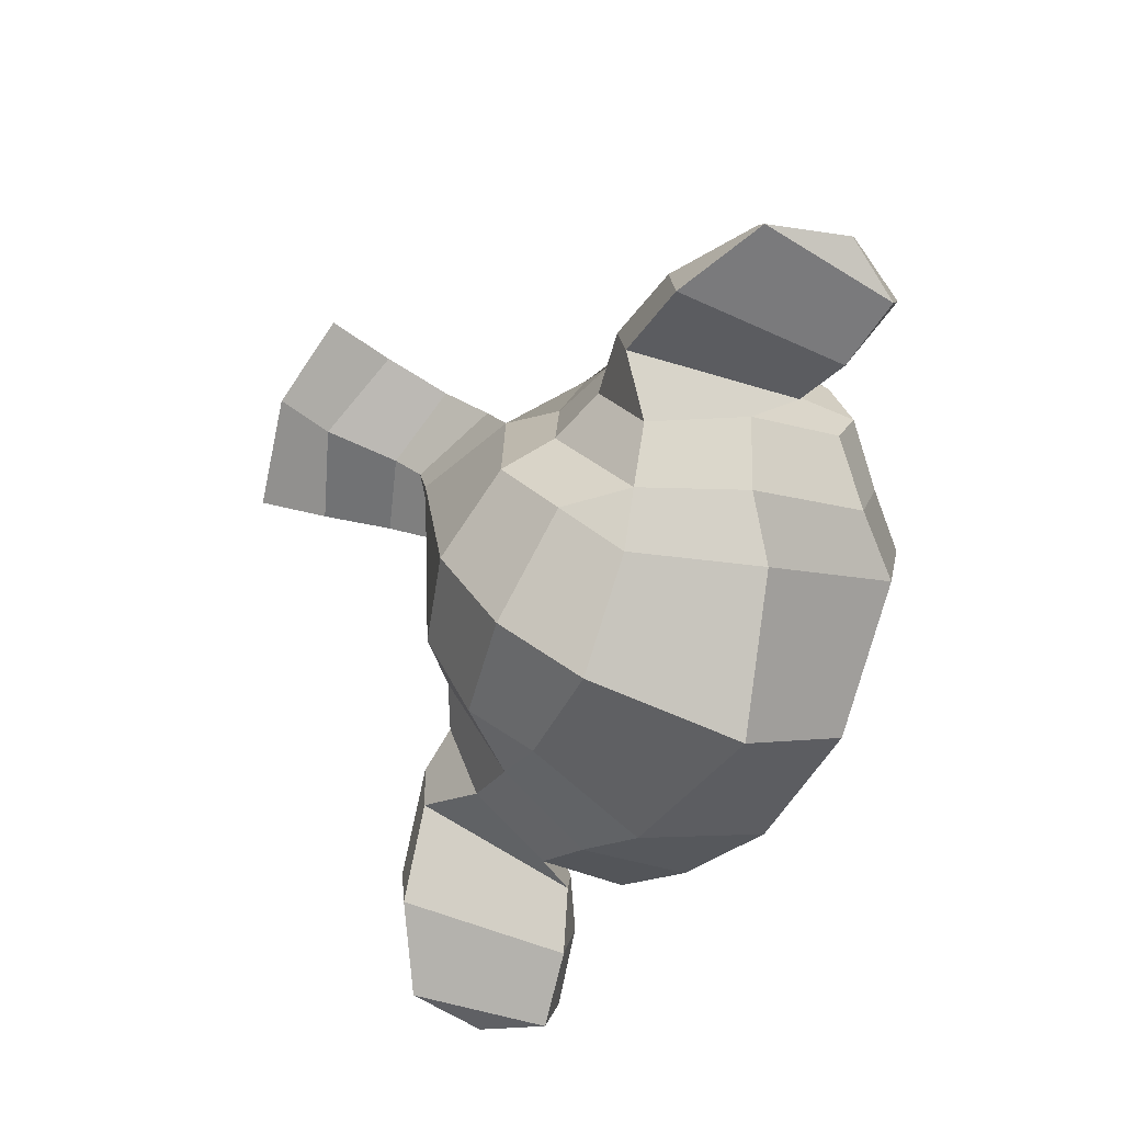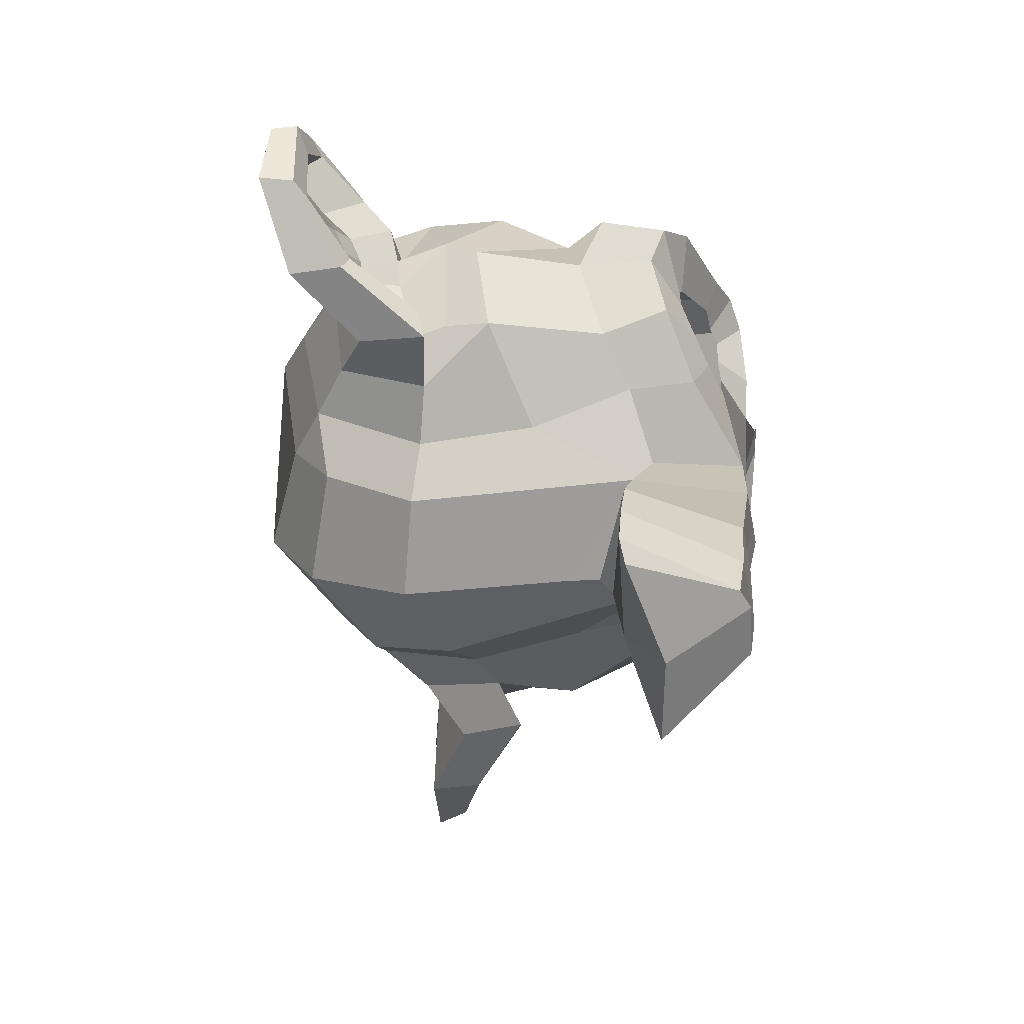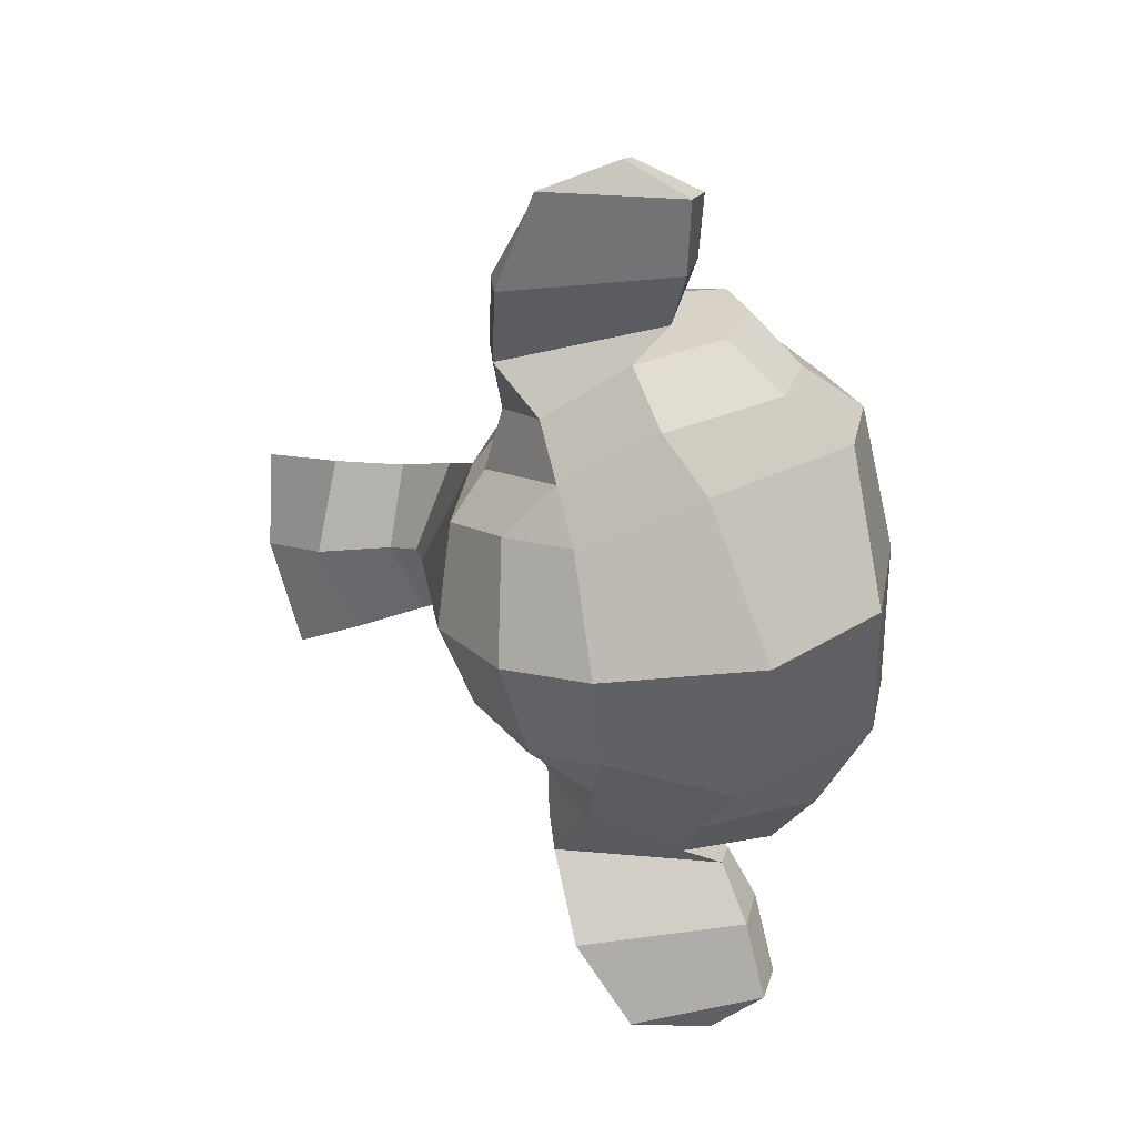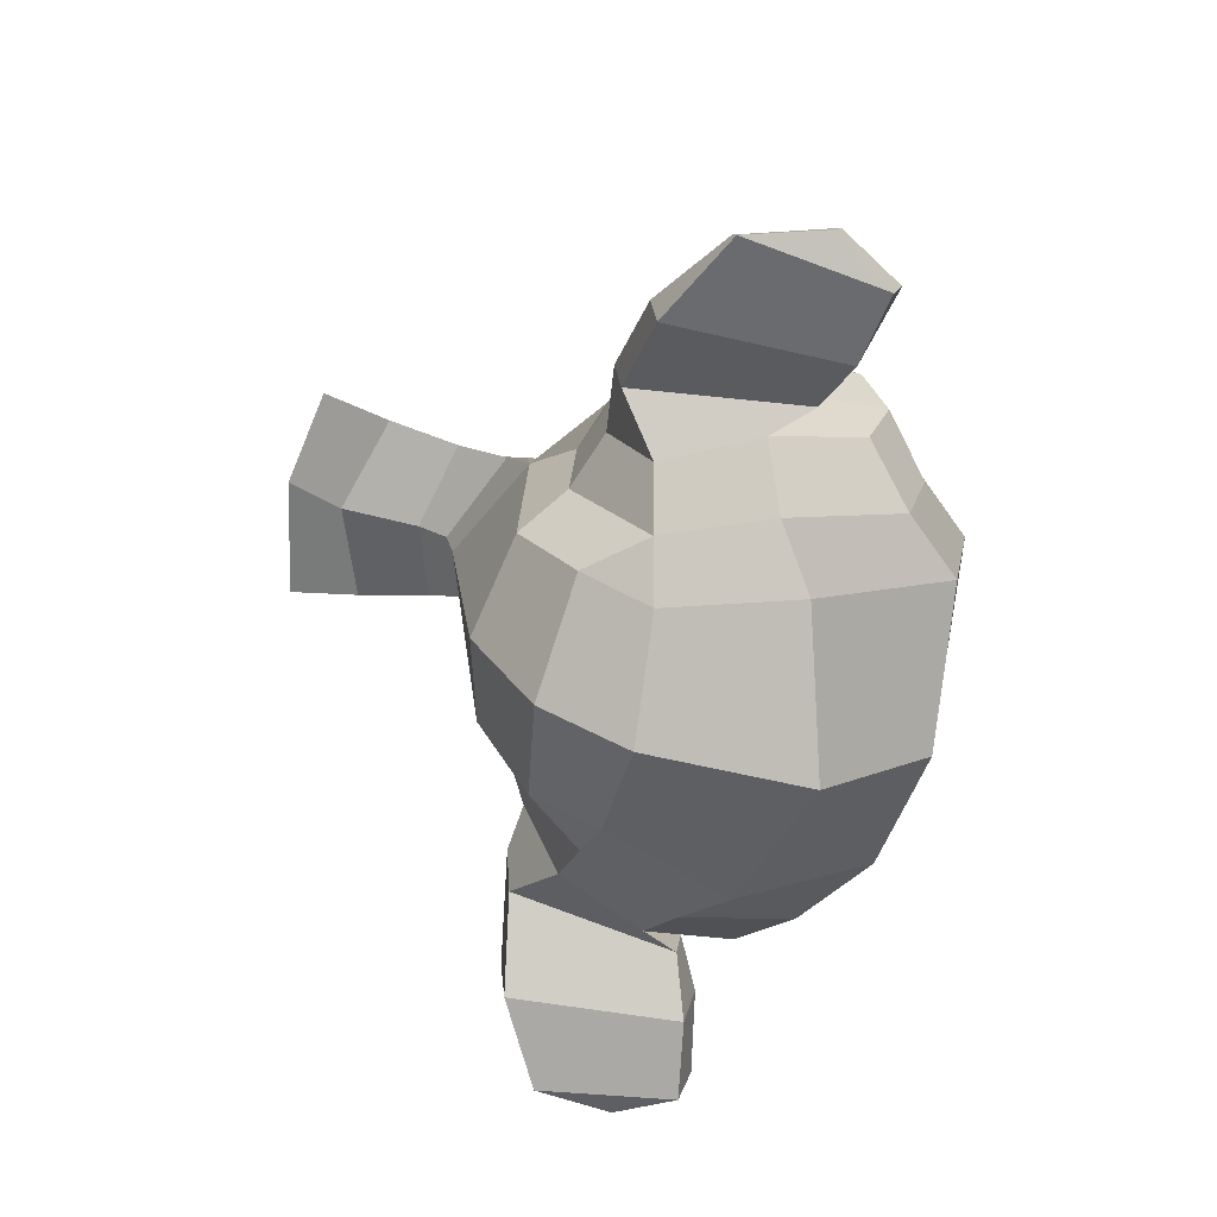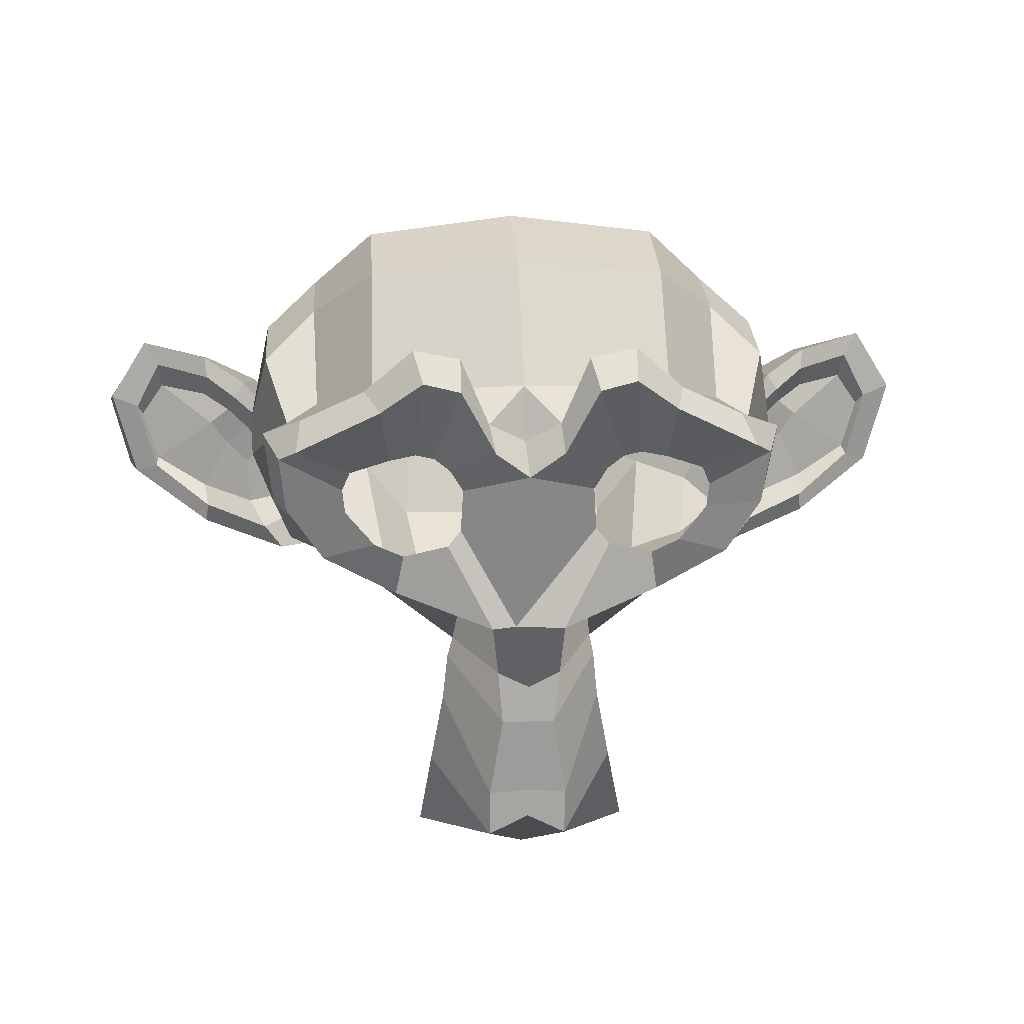
<metadata>
{"format":"obj","ext":"obj","renderer":"f3d","projection":"perspective","resolution":1024,"background":"white","views":[{"elev":-68.6,"azim":67.4,"up":"+Z"},{"elev":-57.8,"azim":-78.7,"up":"+Y"},{"elev":-67.0,"azim":96.2,"up":"+Z"},{"elev":-64.4,"azim":78.3,"up":"+Z"},{"elev":16.5,"azim":-3.8,"up":"+Y"}]}
</metadata>
<code>
g default
v 0 27.32 63.74
v 0 -52.82 57.07
v 0 31.57 46.75
v 0 44.32 44.32
v 0 69.81 -42.5
v 0 43.71 -66.17
v 0 5.464 -64.35
v 0 -29.75 -27.32
v -15.78 -13.36 38.85
v -18.21 -27.32 31.57
v -19.43 -38.85 30.35
v -22.46 -55.24 29.75
v -25.5 -71.03 30.96
v 0 -75.89 35.82
v 34 -7.285 36.42
v 46.75 0 32.18
v 60.1 12.75 29.14
v 61.92 31.57 35.82
v 52.82 35.21 38.25
v 37.64 43.1 43.1
v 26.1 53.42 46.14
v 15.18 51.6 47.96
v 8.499 35.82 47.35
v -18.21 27.93 58.89
v -15.18 23.07 58.89
v 18.82 9.713 58.89
v 29.14 6.678 56.46
v 35.82 9.106 54.64
v 42.5 16.39 52.21
v 43.1 21.85 52.21
v 41.28 26.1 52.82
v 32.18 30.35 58.28
v 21.85 30.96 59.49
v 0 -59.49 57.07
v 8.499 -10.32 60.71
v 30.96 -3.642 52.21
v -30.96 -3.642 52.21
v 47.96 4.25 48.57
v -47.96 4.25 48.57
v 56.46 15.78 46.75
v -56.46 15.78 46.75
v 57.67 29.14 50.99
v -57.67 29.14 50.99
v 53.42 32.18 56.46
v -53.42 32.18 56.46
v 34 42.5 61.92
v -34 42.5 61.92
v 24.28 49.78 64.96
v -24.28 49.78 64.96
v 15.78 47.96 66.17
v -15.78 47.96 66.17
v 7.892 33.39 65.56
v -7.892 33.39 65.56
v -8.499 -10.32 60.71
v 6.071 -34.6 58.28
v -9.106 -53.42 57.07
v 9.106 -64.96 55.24
v -3.035 -9.713 60.71
v 26.1 31.57 58.28
v 15.78 13.36 58.28
v 9.106 -53.42 57.07
v -6.071 -34.6 58.28
v 0 -34.6 58.28
v 7.285 -21.25 60.71
v 0 -24.89 60.71
v 17 -21.85 33.39
v -7.285 -21.25 60.71
v -9.106 -64.96 55.24
v 15.18 23.07 58.89
v -15.78 13.36 58.28
v -26.1 31.57 58.28
v -21.85 30.96 59.49
v -32.18 30.35 58.28
v -41.28 26.1 52.82
v -43.1 21.85 52.21
v -42.5 16.39 52.21
v -35.82 9.106 54.64
v -29.14 6.678 56.46
v -18.82 9.713 58.89
v 18.21 27.93 58.89
v -8.499 35.82 47.35
v -15.18 51.6 47.96
v -26.1 53.42 46.14
v -37.64 43.1 43.1
v -52.82 35.21 38.25
v -61.92 31.57 35.82
v -60.1 12.75 29.14
v -46.75 0 32.18
v -34 -7.285 36.42
v 0 69.81 22.46
v 0 76.49 -6.071
v 0 -15.18 -52.21
v 0 -35.82 14.57
v 0 -62.53 26.71
v 0 -44.32 24.89
v 0 -37.64 21.85
v 66.17 18.21 4.25
v -66.17 18.21 4.25
v 66.78 24.89 -3.642
v -66.78 24.89 -3.642
v 60.1 20.64 -34
v -60.1 20.64 -34
v 35.82 34 -54.64
v -35.82 34 -54.64
v 57.07 -3.642 5.464
v -57.07 -3.642 5.464
v 46.14 -9.713 -12.75
v -46.14 -9.713 -12.75
v 49.78 -0.607 -33.39
v -49.78 -0.607 -33.39
v 26.1 4.25 -51.6
v -26.1 4.25 -51.6
v 18.21 -27.32 31.57
v 22.46 -55.24 29.75
v 19.43 -38.85 30.35
v 25.5 -71.03 30.96
v -17 -21.85 33.39
v 15.78 -13.36 38.85
v 23.07 -24.28 -20.64
v -23.07 -24.28 -20.64
v 26.71 -11.53 -41.89
v -26.71 -11.53 -41.89
v 35.21 67.39 -29.75
v -35.21 67.39 -29.75
v 35.21 72.24 -5.464
v -35.21 72.24 -5.464
v 35.21 66.17 18.21
v -35.21 66.17 18.21
v 35.82 40.67 33.39
v -35.82 40.67 33.39
v 56.46 31.57 26.1
v -56.46 31.57 26.1
v 49.17 35.21 21.85
v -49.17 35.21 21.85
v 49.78 54.64 4.25
v -49.78 54.64 4.25
v 61.92 43.71 9.713
v -61.92 43.71 9.713
v 61.92 47.96 -9.106
v -61.92 47.96 -9.106
v 49.78 58.28 -15.18
v -49.78 58.28 -15.18
v 49.78 52.82 -34.6
v -49.78 52.82 -34.6
v 61.92 41.89 -27.93
v -61.92 41.89 -27.93
v 47.96 25.5 -45.53
v -47.96 25.5 -45.53
v 37.64 1.821 -42.5
v -37.64 1.821 -42.5
v 63.74 25.5 -15.78
v -63.74 25.5 -15.78
v 31.57 -13.36 11.53
v -31.57 -13.36 11.53
v 33.39 -15.18 -16.39
v -33.39 -15.18 -16.39
v 69.21 31.57 -18.21
v -69.21 31.57 -18.21
v 60.1 -10.93 -9.713
v -60.1 -10.93 -9.713
v 80.74 -7.892 -25.5
v -80.74 -7.892 -25.5
v 99.56 4.25 -33.39
v -99.56 4.25 -33.39
v 105 24.89 -32.78
v -105 24.89 -32.78
v 95.92 39.46 -32.78
v -95.92 39.46 -32.78
v 79.53 37.03 -24.28
v -79.53 37.03 -24.28
v 78.92 32.18 -22.46
v -78.92 32.18 -22.46
v 92.28 34 -30.35
v -92.28 34 -30.35
v 98.35 22.46 -31.57
v -98.35 22.46 -31.57
v 94.1 6.071 -31.57
v -94.1 6.071 -31.57
v 80.13 -3.035 -23.68
v -80.13 -3.035 -23.68
v 64.35 -5.464 -10.32
v -64.35 -5.464 -10.32
v 71.64 27.93 -17
v -71.64 27.93 -17
v -74.06 22.46 -26.71
v 68.6 -1.214 -20.64
v -80.74 25.5 -32.18
v 65.56 22.46 -16.39
v -65.56 22.46 -16.39
v 65.56 13.36 -24.89
v 59.49 7.285 -24.89
v 64.35 6.071 -24.89
v 63.14 -1.214 -24.89
v 56.46 0 -5.464
v -56.46 0 -5.464
v -55.85 -1.821 -13.36
v 55.85 -1.821 -13.36
v 61.92 15.78 -16.39
v -61.92 15.78 -16.39
v 69.21 18.21 -24.89
v -69.21 18.21 -24.89
v -63.14 -1.214 -24.89
v -64.35 6.071 -24.89
v -59.49 7.285 -24.89
v -65.56 13.36 -24.89
v 80.74 25.5 -32.18
v 92.28 26.71 -37.64
v 97.74 18.82 -38.25
v 94.1 6.678 -37.64
v 81.35 0 -32.78
v 74.06 22.46 -26.71
v 69.21 8.499 -25.5
v -69.21 8.499 -25.5
v -68.6 -1.214 -20.64
v -81.35 0 -32.78
v 74.67 13.36 -27.32
v -74.67 13.36 -27.32
v 78.92 18.21 -29.14
v -78.92 18.21 -29.14
v -94.1 6.678 -37.64
v -97.74 18.82 -38.25
v -92.28 26.71 -37.64
v 79.53 34 -37.64
v -79.53 34 -37.64
v 97.13 36.42 -42.5
v -97.13 36.42 -42.5
v 106.2 23.07 -38.85
v -106.2 23.07 -38.85
v 102 4.25 -41.28
v -102 4.25 -41.28
v 80.74 -6.678 -38.25
v -80.74 -6.678 -38.25
v 61.32 -9.713 -25.5
v -61.32 -9.713 -25.5
v 66.78 29.75 -29.75
v -66.78 29.75 -29.75
g susanlow2:Mesh
f 116 57 14
f 14 57 34
f 34 68 14
f 14 68 13
f 114 57 116
f 68 12 13
f 115 61 114
f 114 61 57
f 68 56 12
f 12 56 11
f 113 55 115
f 115 55 61
f 56 62 11
f 11 62 10
f 15 36 118
f 118 36 35
f 89 9 37
f 37 9 54
f 16 38 15
f 15 38 36
f 88 89 39
f 39 89 37
f 17 40 16
f 16 40 38
f 87 88 41
f 41 88 39
f 17 18 40
f 40 18 42
f 43 86 41
f 41 86 87
f 18 19 42
f 42 19 44
f 45 85 43
f 43 85 86
f 19 20 44
f 44 20 46
f 47 84 45
f 45 84 85
f 20 21 46
f 46 21 48
f 49 83 47
f 47 83 84
f 21 22 48
f 48 22 50
f 51 82 49
f 49 82 83
f 22 23 50
f 50 23 52
f 53 81 51
f 51 81 82
f 3 1 23
f 23 1 52
f 3 81 1
f 1 81 53
f 80 33 52
f 52 33 50
f 51 72 53
f 53 72 24
f 59 48 33
f 33 48 50
f 71 72 49
f 49 72 51
f 32 46 59
f 59 46 48
f 49 47 71
f 71 47 73
f 44 46 31
f 31 46 32
f 45 74 47
f 47 74 73
f 42 44 30
f 30 44 31
f 43 75 45
f 45 75 74
f 29 40 30
f 30 40 42
f 43 41 75
f 75 41 76
f 28 38 29
f 29 38 40
f 41 39 76
f 76 39 77
f 27 36 28
f 28 36 38
f 39 37 77
f 77 37 78
f 35 36 26
f 26 36 27
f 54 79 37
f 37 79 78
f 26 60 35
f 35 60 58
f 58 70 54
f 54 70 79
f 80 52 69
f 69 52 1
f 1 53 25
f 25 53 24
f 58 60 1
f 1 60 69
f 25 70 1
f 1 70 58
f 64 65 55
f 55 65 63
f 63 65 62
f 62 65 67
f 61 55 2
f 2 55 63
f 63 62 2
f 2 62 56
f 57 61 34
f 34 61 2
f 68 34 56
f 56 34 2
f 65 64 58
f 58 64 35
f 65 58 67
f 67 58 54
f 113 66 55
f 55 66 64
f 67 117 62
f 62 117 10
f 66 118 64
f 64 118 35
f 54 9 67
f 67 9 117
f 95 96 115
f 115 96 113
f 10 96 11
f 11 96 95
f 94 95 114
f 114 95 115
f 11 95 12
f 12 95 94
f 14 94 116
f 116 94 114
f 12 94 13
f 13 94 14
f 7 111 92
f 92 111 121
f 122 112 92
f 92 112 7
f 92 121 8
f 8 121 119
f 120 122 8
f 8 122 92
f 8 119 93
f 93 119 66
f 117 120 93
f 93 120 8
f 93 66 96
f 96 66 113
f 10 117 96
f 96 117 93
f 16 105 17
f 17 105 97
f 88 87 106
f 106 87 98
f 6 103 7
f 7 103 111
f 112 104 7
f 7 104 6
f 90 127 91
f 91 127 125
f 126 128 91
f 91 128 90
f 125 123 91
f 91 123 5
f 126 91 124
f 124 91 5
f 123 103 5
f 5 103 6
f 124 5 104
f 104 5 6
f 18 131 19
f 19 131 133
f 86 85 132
f 132 85 134
f 131 137 133
f 133 137 135
f 132 134 138
f 138 134 136
f 137 139 135
f 135 139 141
f 138 136 140
f 140 136 142
f 139 145 141
f 141 145 143
f 140 142 146
f 146 142 144
f 101 147 145
f 145 147 143
f 144 148 146
f 146 148 102
f 123 143 103
f 103 143 147
f 124 104 144
f 144 104 148
f 125 141 123
f 123 141 143
f 126 124 142
f 142 124 144
f 127 135 125
f 125 135 141
f 128 126 136
f 136 126 142
f 129 133 127
f 127 133 135
f 130 128 134
f 134 128 136
f 20 19 129
f 129 19 133
f 134 85 130
f 130 85 84
f 4 129 90
f 90 129 127
f 128 130 90
f 90 130 4
f 23 22 20
f 20 22 21
f 83 82 84
f 84 82 81
f 20 129 23
f 23 129 4
f 84 81 130
f 130 81 4
f 3 23 4
f 4 81 3
f 18 17 131
f 131 17 97
f 98 87 132
f 132 87 86
f 99 137 97
f 97 137 131
f 100 98 138
f 138 98 132
f 151 139 99
f 99 139 137
f 152 100 140
f 140 100 138
f 101 145 151
f 151 145 139
f 140 146 152
f 152 146 102
f 66 119 153
f 153 119 155
f 156 120 154
f 154 120 117
f 105 153 107
f 107 153 155
f 156 154 108
f 108 154 106
f 15 153 16
f 16 153 105
f 89 88 154
f 154 88 106
f 118 66 15
f 15 66 153
f 9 89 117
f 117 89 154
f 101 109 147
f 147 109 149
f 150 110 148
f 148 110 102
f 103 147 111
f 111 147 149
f 150 148 112
f 112 148 104
f 107 155 109
f 109 155 149
f 150 156 110
f 110 156 108
f 119 121 155
f 155 121 149
f 150 122 156
f 156 122 120
f 111 149 121
f 122 150 112
f 169 157 171
f 171 157 183
f 184 158 172
f 172 158 170
f 171 173 169
f 169 173 167
f 172 170 174
f 174 170 168
f 167 173 165
f 165 173 175
f 176 174 166
f 166 174 168
f 165 175 163
f 163 175 177
f 178 176 164
f 164 176 166
f 163 177 161
f 161 177 179
f 180 178 162
f 162 178 164
f 179 181 161
f 161 181 159
f 180 162 182
f 182 162 160
f 210 186 179
f 179 186 181
f 215 180 214
f 214 180 182
f 209 210 177
f 177 210 179
f 220 178 215
f 215 178 180
f 175 208 177
f 177 208 209
f 220 221 178
f 178 221 176
f 173 207 175
f 175 207 208
f 221 222 176
f 176 222 174
f 171 206 173
f 173 206 207
f 222 187 174
f 174 187 172
f 183 211 171
f 171 211 206
f 184 172 185
f 185 172 187
f 105 107 194
f 194 107 197
f 196 108 195
f 195 108 106
f 107 159 197
f 197 159 181
f 182 160 196
f 196 160 108
f 105 194 97
f 97 194 99
f 106 98 195
f 195 98 100
f 188 183 151
f 151 183 157
f 189 152 184
f 184 152 158
f 181 186 197
f 197 186 193
f 202 214 196
f 196 214 182
f 197 193 191
f 191 193 192
f 196 204 202
f 202 204 203
f 190 198 191
f 191 198 197
f 196 199 204
f 204 199 205
f 188 198 200
f 200 198 190
f 205 199 201
f 201 199 189
f 188 200 183
f 183 200 211
f 189 184 201
f 201 184 185
f 198 188 99
f 99 188 151
f 199 100 189
f 189 100 152
f 99 194 198
f 198 194 197
f 196 195 199
f 199 195 100
f 193 186 192
f 192 186 212
f 202 203 214
f 214 203 213
f 186 210 212
f 212 210 216
f 214 213 215
f 215 213 217
f 216 210 218
f 218 210 209
f 220 215 219
f 219 215 217
f 218 209 207
f 207 209 208
f 221 220 222
f 222 220 219
f 211 218 206
f 206 218 207
f 185 187 219
f 219 187 222
f 200 216 211
f 211 216 218
f 219 217 185
f 185 217 201
f 200 190 216
f 216 190 212
f 213 205 217
f 217 205 201
f 212 190 192
f 192 190 191
f 213 203 205
f 205 203 204
f 159 233 161
f 161 233 231
f 160 162 234
f 234 162 232
f 161 231 163
f 163 231 229
f 162 164 232
f 232 164 230
f 165 163 227
f 227 163 229
f 230 164 228
f 228 164 166
f 167 165 225
f 225 165 227
f 228 166 226
f 226 166 168
f 169 167 223
f 223 167 225
f 226 168 224
f 224 168 170
f 157 169 235
f 235 169 223
f 224 170 236
f 236 170 158
f 223 231 235
f 235 231 233
f 234 232 236
f 236 232 224
f 225 229 223
f 223 229 231
f 226 224 230
f 230 224 232
f 225 227 229
f 230 228 226
f 101 151 235
f 235 151 157
f 158 152 236
f 236 152 102
f 235 233 101
f 101 233 109
f 236 102 234
f 234 102 110
f 109 233 107
f 107 233 159
f 110 108 234
f 234 108 160

</code>
